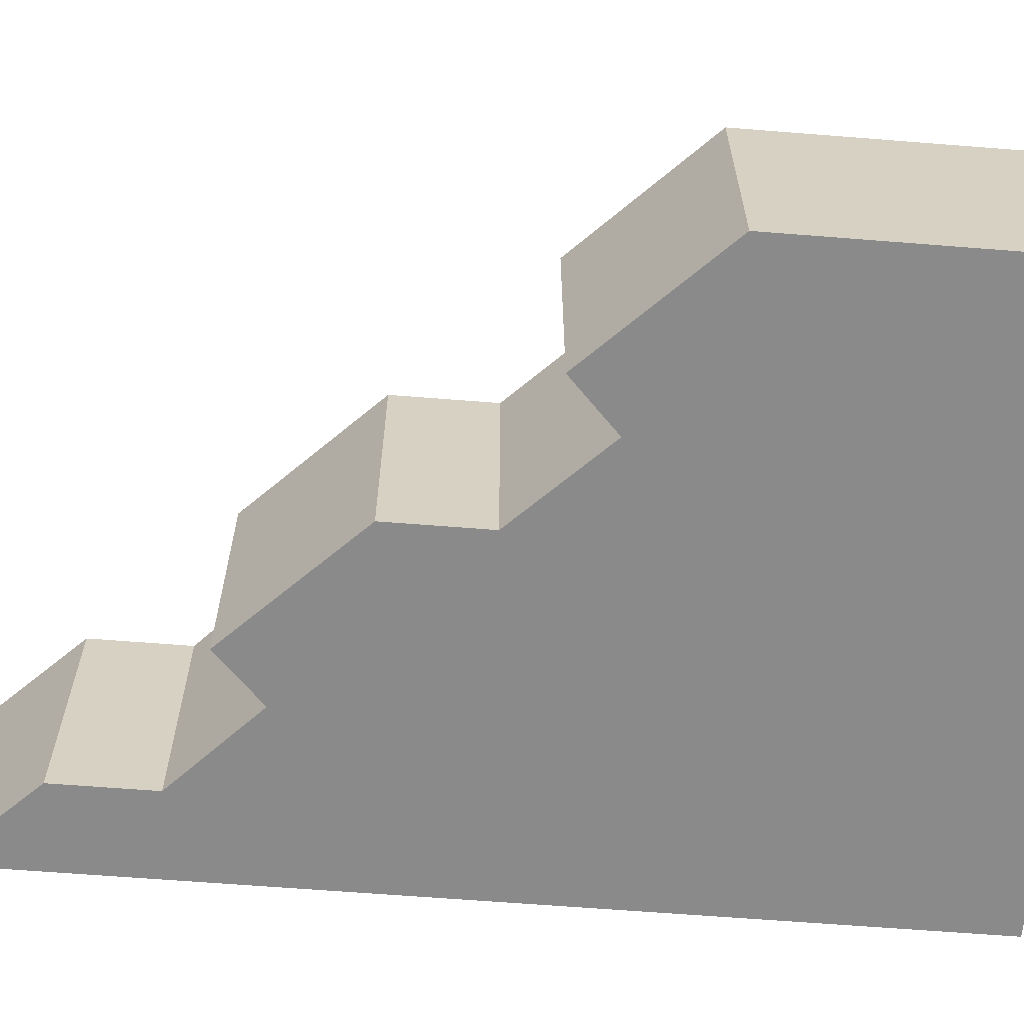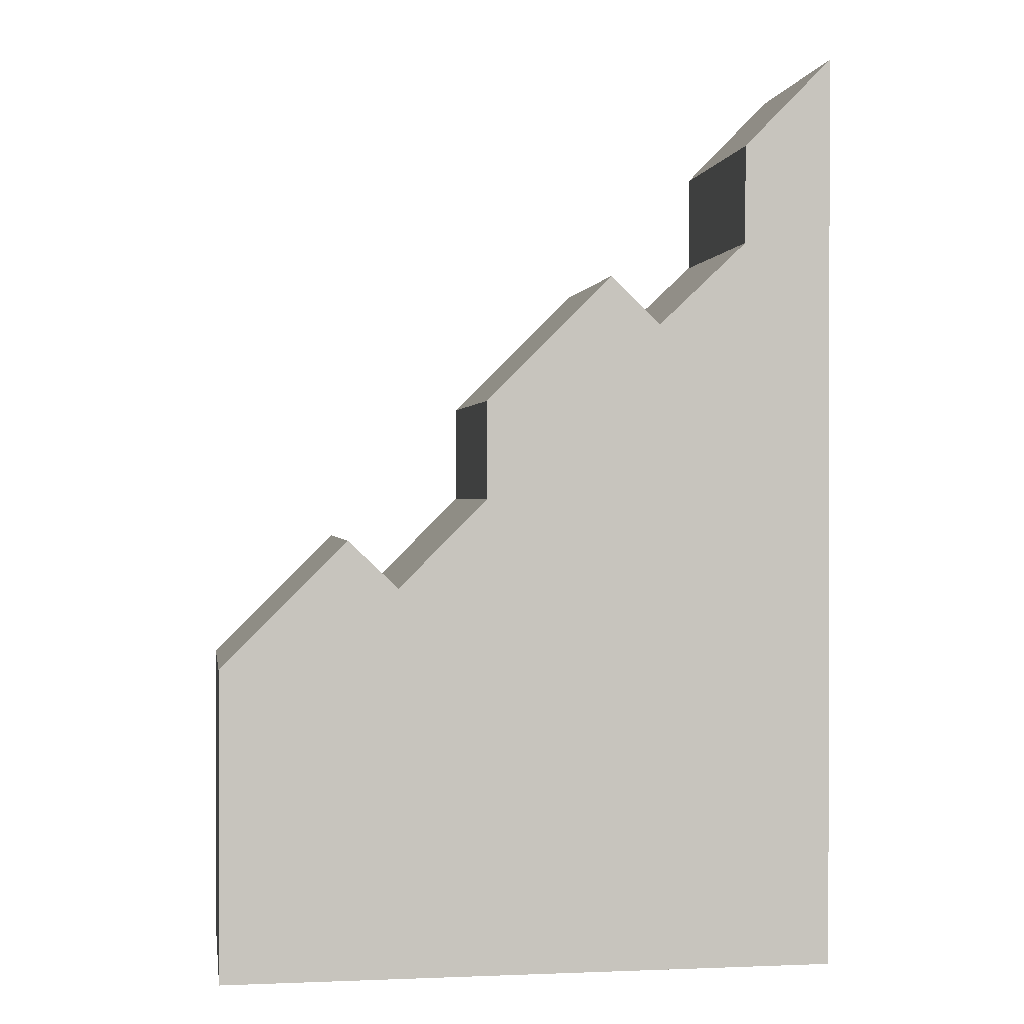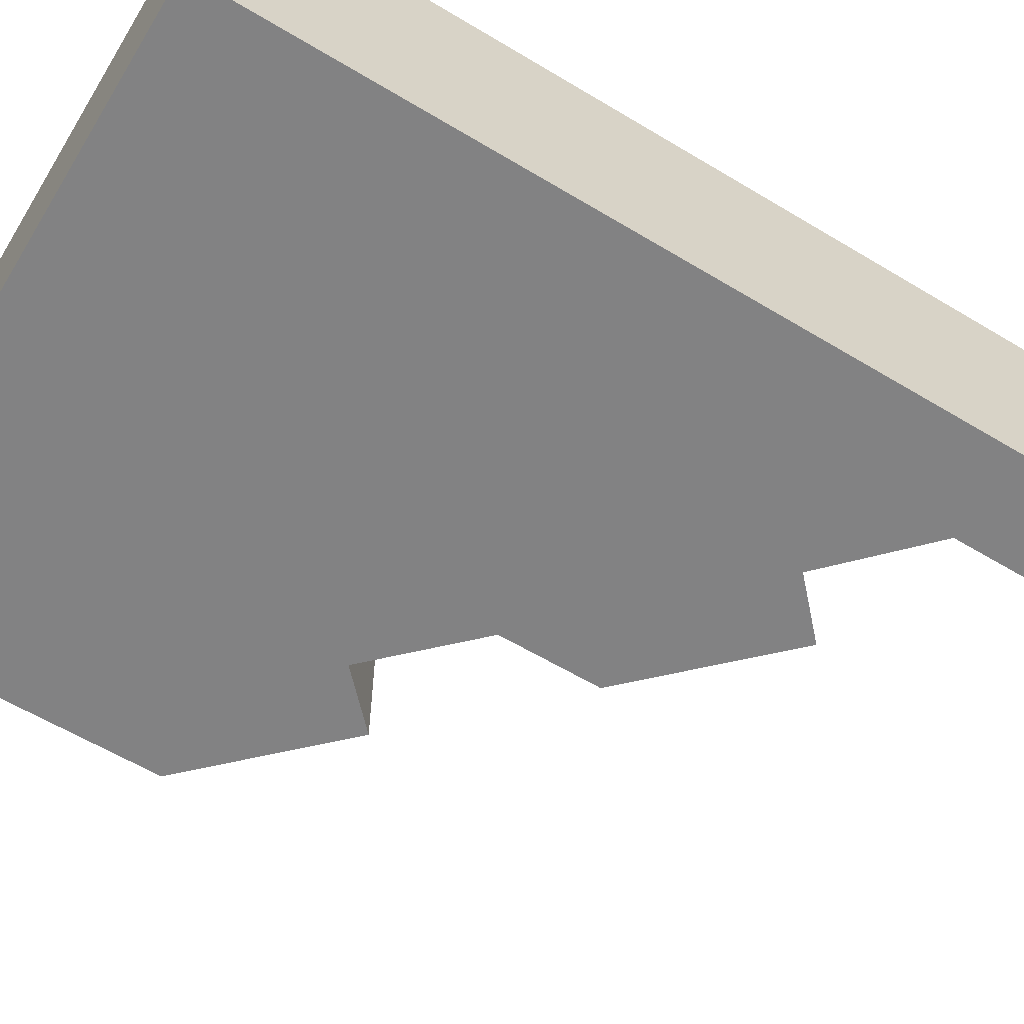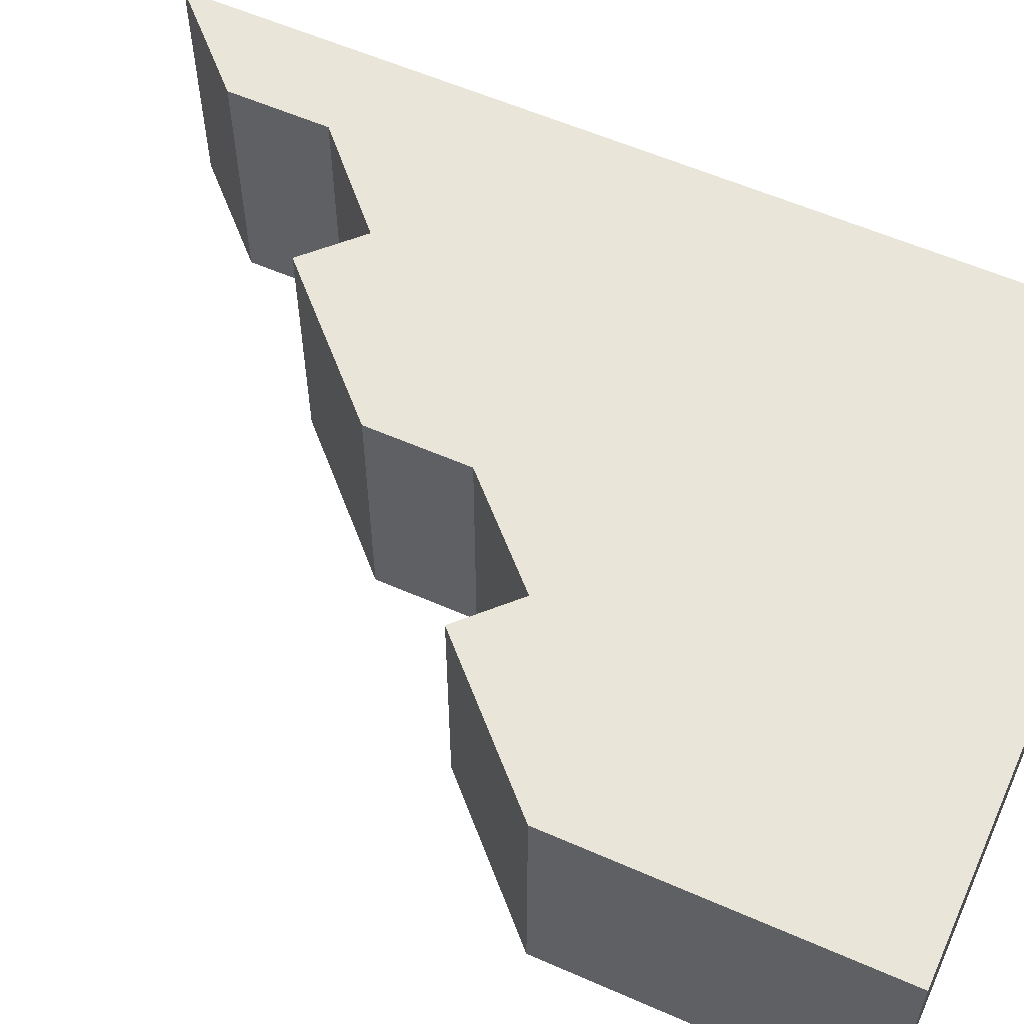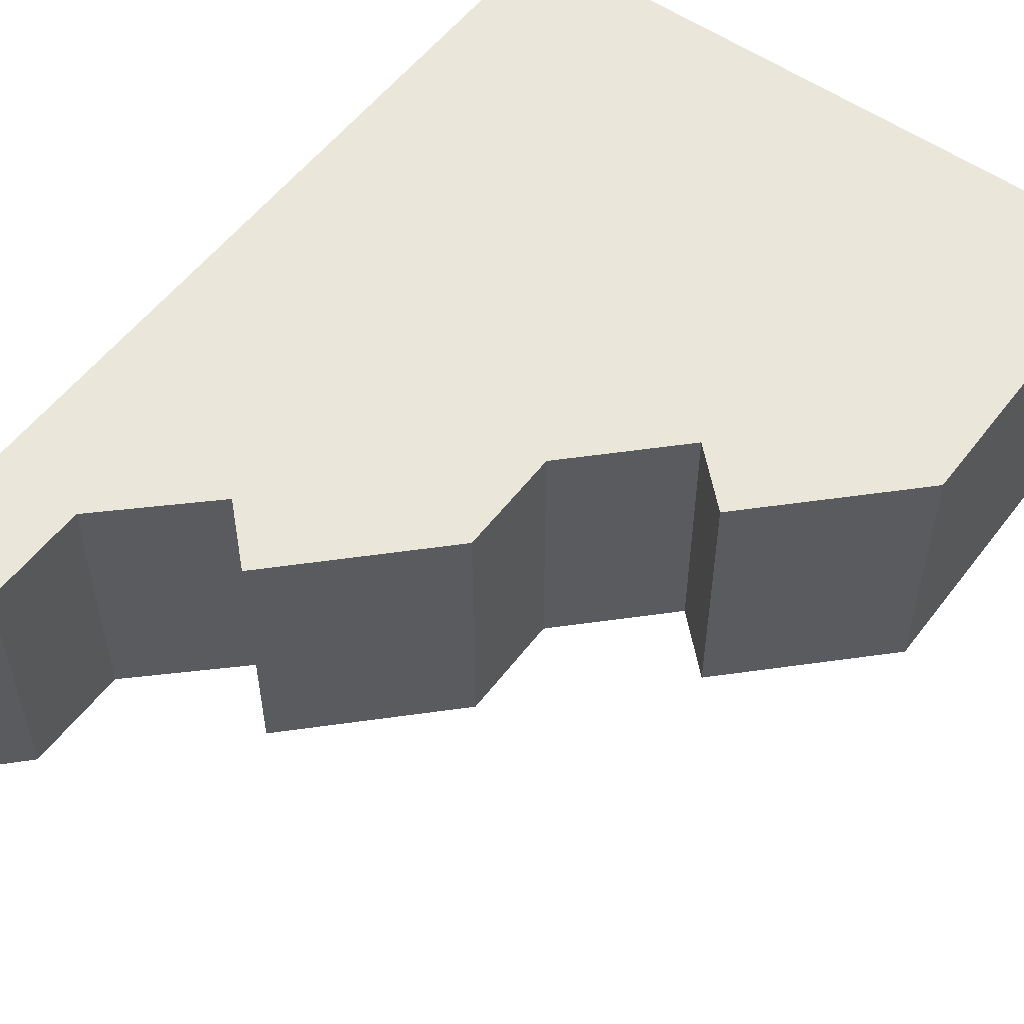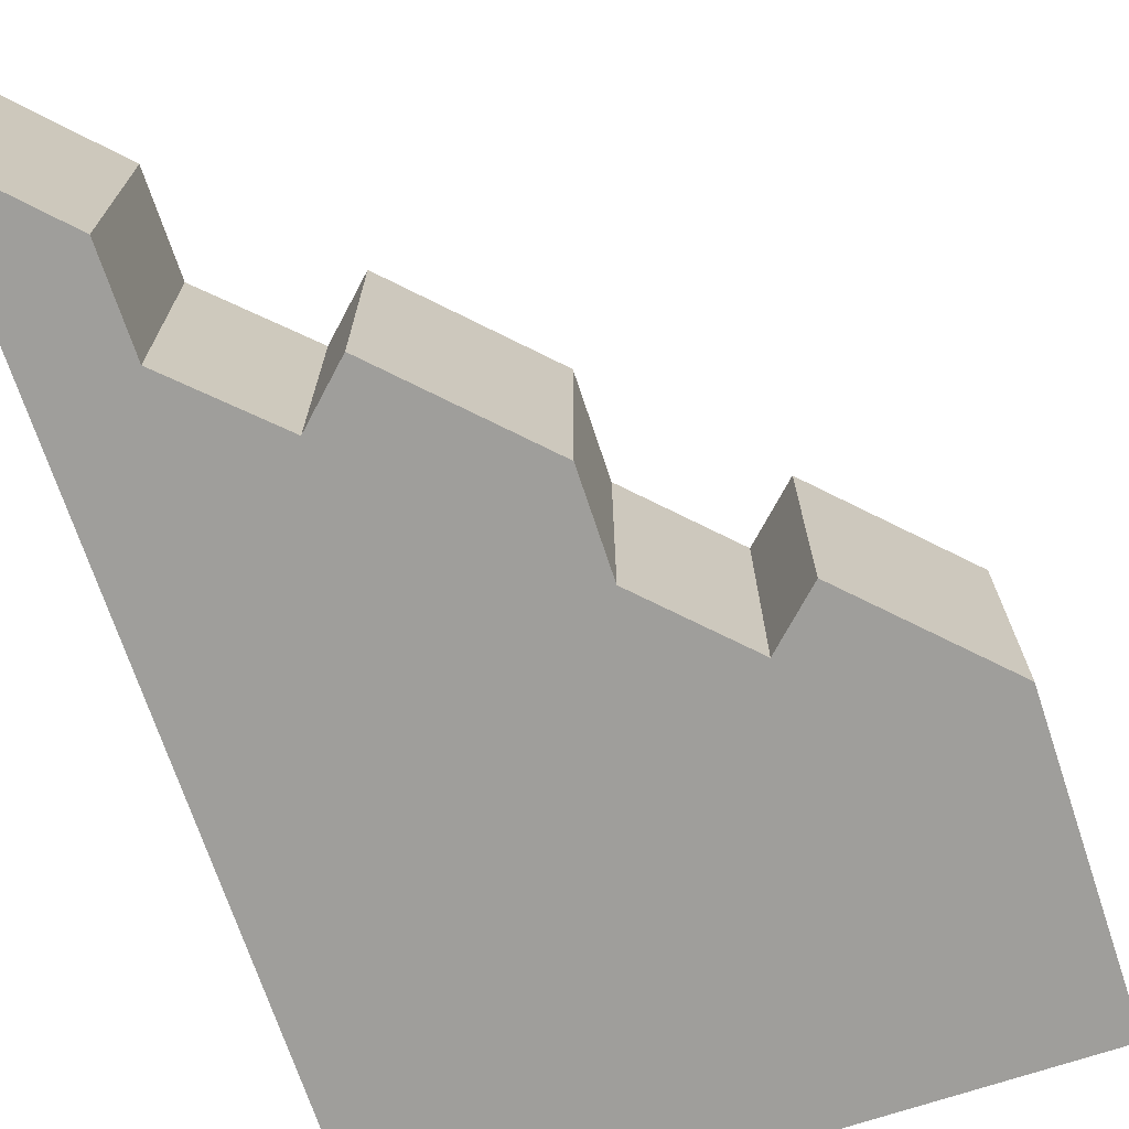
<metadata>
{"format":"obj","ext":"obj","renderer":"f3d","projection":"perspective","resolution":1024,"background":"white","views":[{"elev":-63.5,"azim":-94.6,"up":"+Z"},{"elev":0.6,"azim":-8.7,"up":"+Y"},{"elev":-60.8,"azim":58.5,"up":"+Z"},{"elev":58.3,"azim":-65.6,"up":"+Z"},{"elev":54.7,"azim":-143.5,"up":"+Z"},{"elev":-70.8,"azim":-161.6,"up":"+Z"}]}
</metadata>
<code>
o 4x4_stairs_base_parapet
v 2.52 2.5 0
v 2.16 2.16 0
v 1.8 1.8 0
v 1.08 1.08 0
v 0.7204 0.7199 0
v 0.000514 -0 0
v 2.52 1.8 -0
v 2.52 1.083 -0
v 2.52 0.7199 -0
v 2.52 -0 -0
v 2.52 3.367 0
v 2.16 3 0
v 1.8 2.66 0
v 1.08 1.94 0
v 0.7204 1.58 0
v 0.000514 0.8599 0
v 2.52 3.767 0
v 2.16 3.4 0
v 0.000514 1.26 0
v 1.08 2.34 0
v 1.595 2.855 0
v 0.5155 1.775 0
v 2.52 2.5 -1
v 2.16 2.16 -1
v 1.8 1.8 -1
v 1.08 1.08 -1
v 0.7204 0.7199 -1
v 0.000514 0 -1
v 2.52 1.8 -1
v 2.52 1.083 -1
v 2.52 0.7199 -1
v 2.52 -0 -1
v 2.52 3.367 -1
v 2.16 3 -1
v 1.8 2.66 -1
v 1.08 1.94 -1
v 0.7204 1.58 -1
v 0.000514 0.8599 -1
v 2.52 3.767 -1
v 2.16 3.4 -1
v 0.000514 1.26 -1
v 1.08 2.34 -1
v 1.595 2.855 -1
v 0.5155 1.775 -1
f 9 5 6 10
f 2 1 11 12
f 3 2 12 13
f 1 2 3 7
f 6 5 15 16
f 16 38 28 6
f 19 41 38 16
f 14 36 37 15
f 15 22 19 16
f 12 34 35 13
f 18 40 34 12
f 3 4 8 7
f 29 23 1 7
f 17 39 40 18
f 5 4 14 15
f 22 44 41 19
f 13 21 20 14
f 37 44 22 15
f 33 39 17 11
f 12 11 17 18
f 8 4 5 9
f 4 3 13 14
f 21 43 42 20
f 20 42 36 14
f 32 31 9 10
f 31 30 8 9
f 30 29 7 8
f 23 33 11 1
f 31 32 28 27
f 24 34 33 23
f 25 35 34 24
f 23 29 25 24
f 28 38 37 27
f 37 38 41 44
f 25 29 30 26
f 27 37 36 26
f 35 36 42 43
f 34 40 39 33
f 30 31 27 26
f 26 36 35 25
f 35 43 21 13
f 6 28 32 10

</code>
